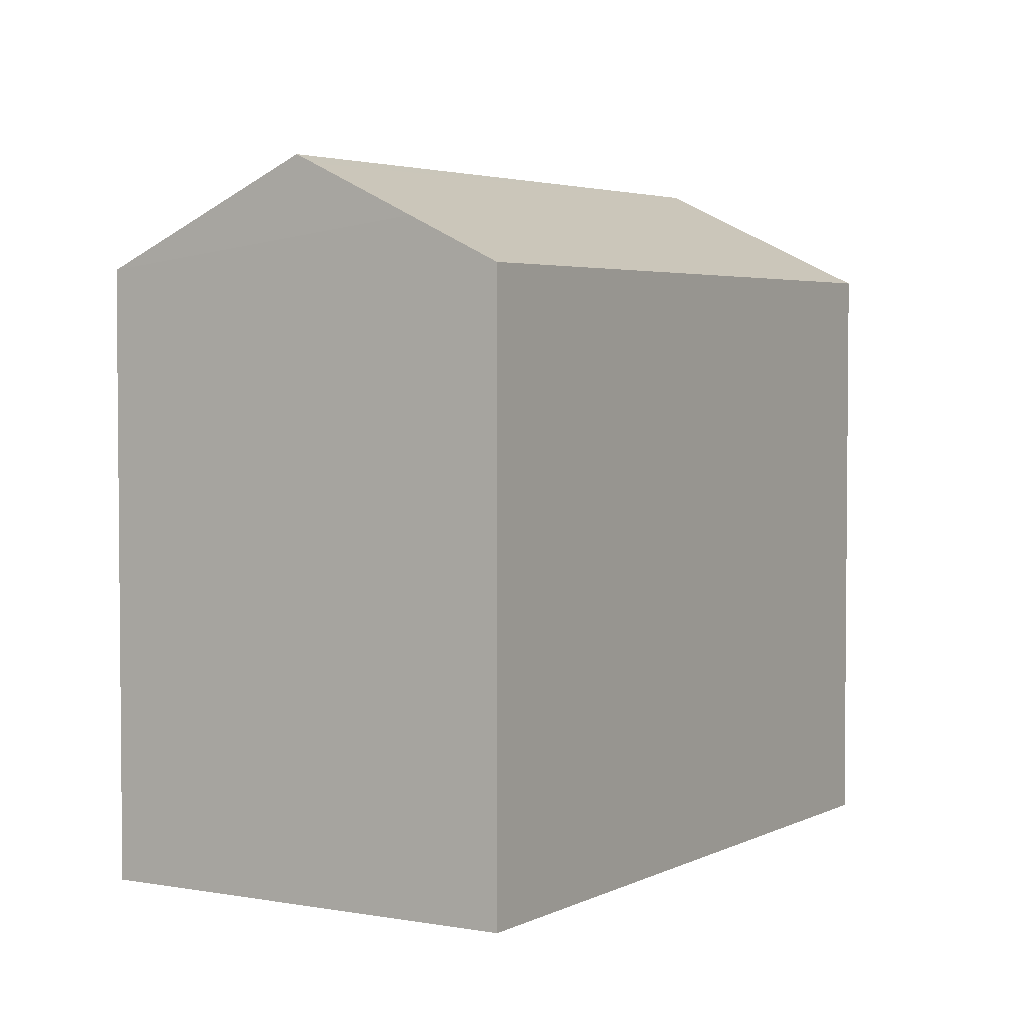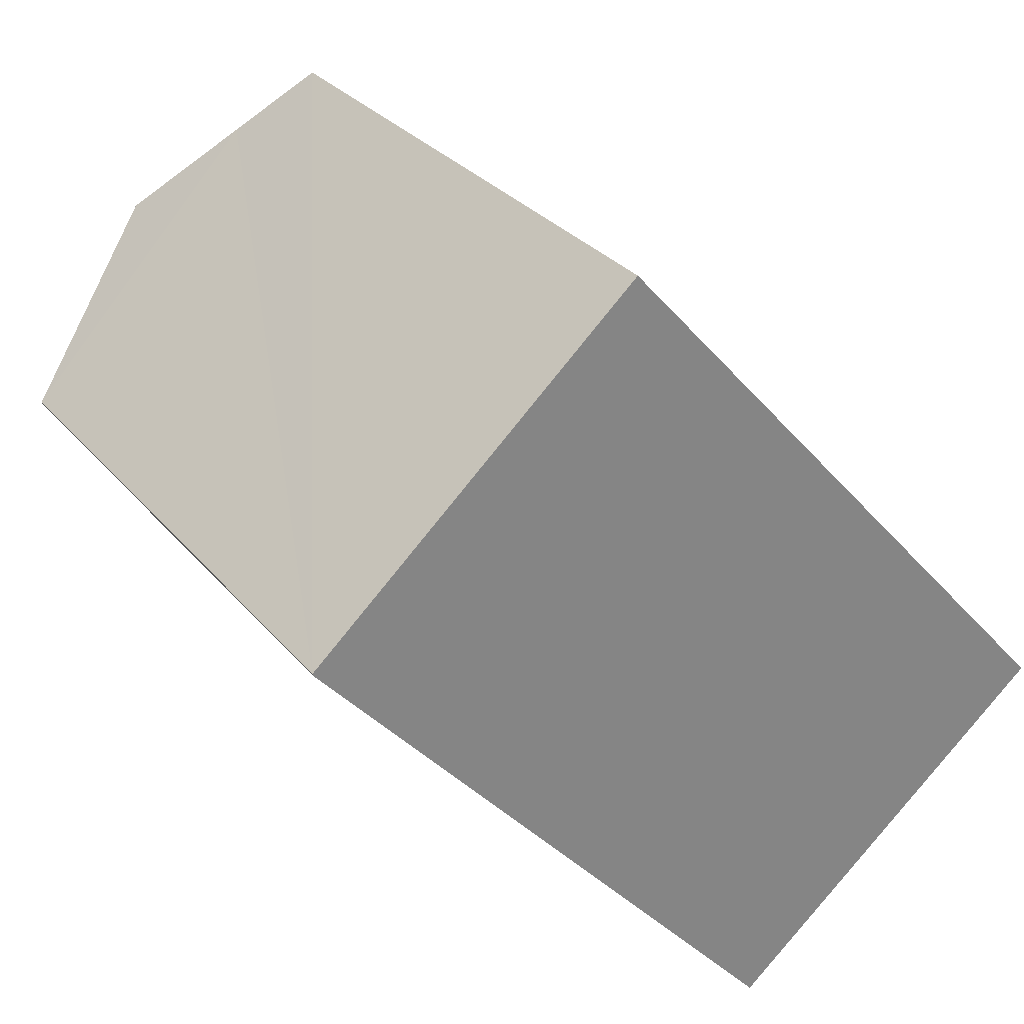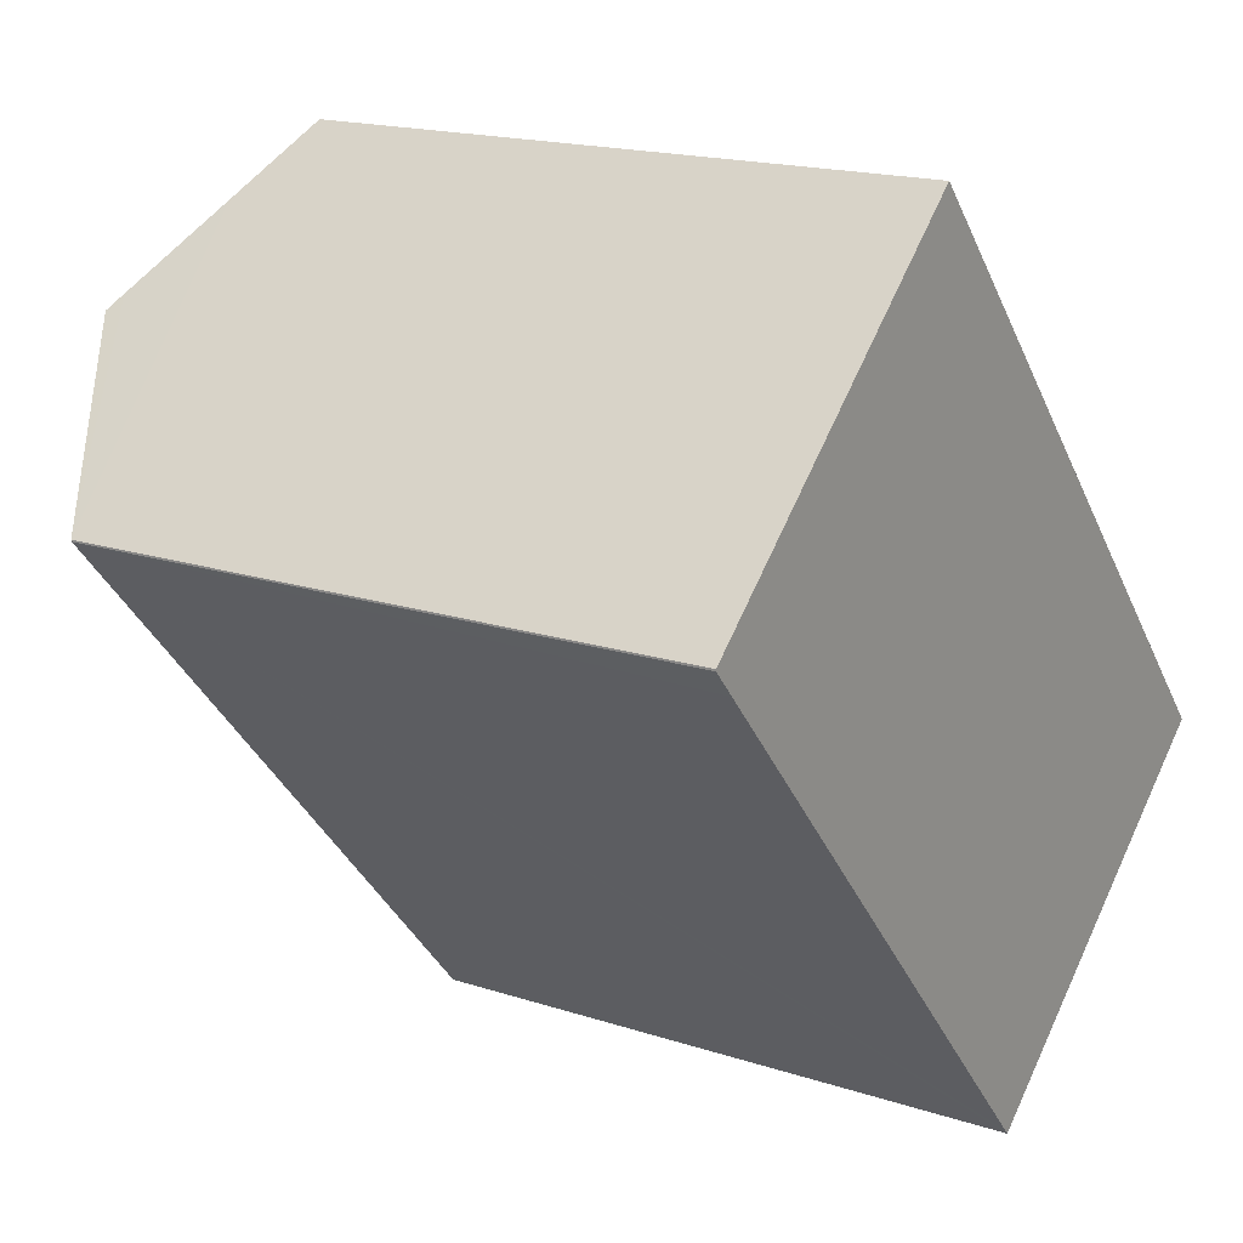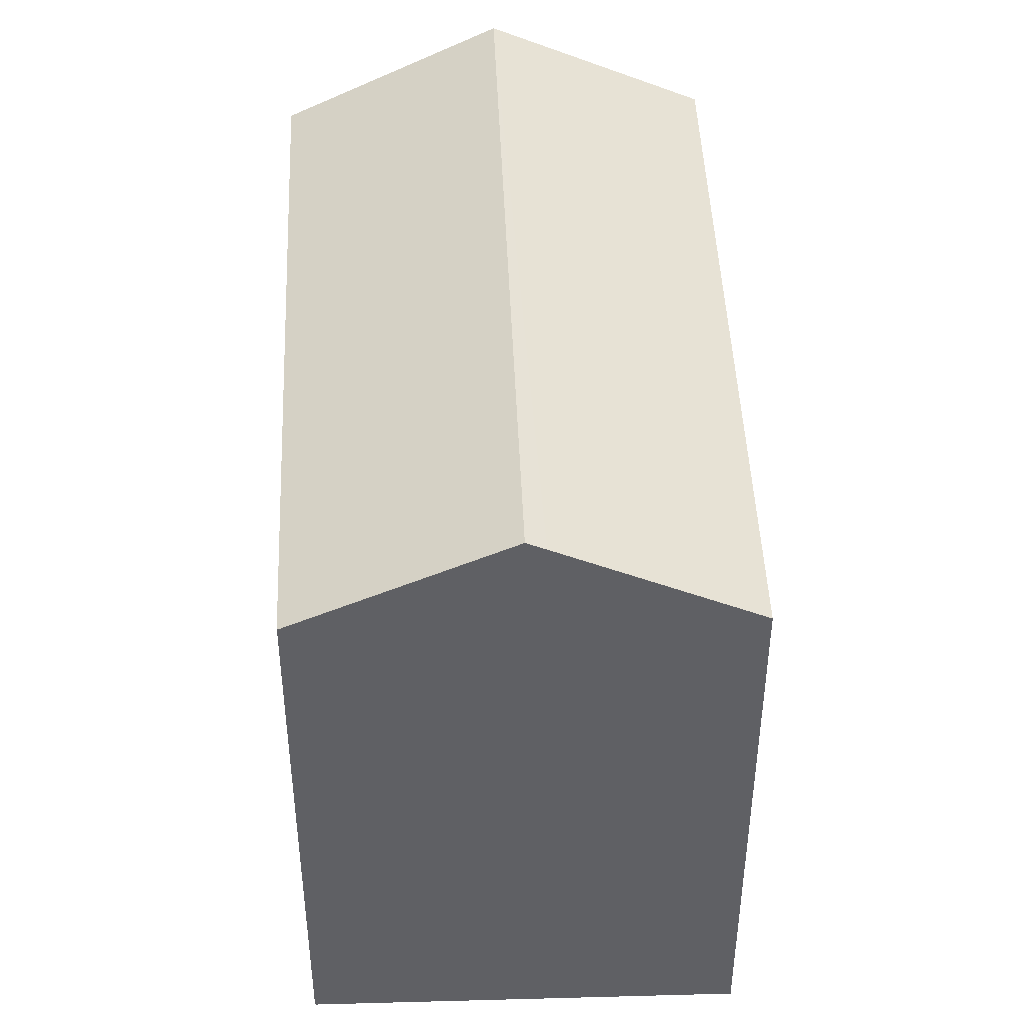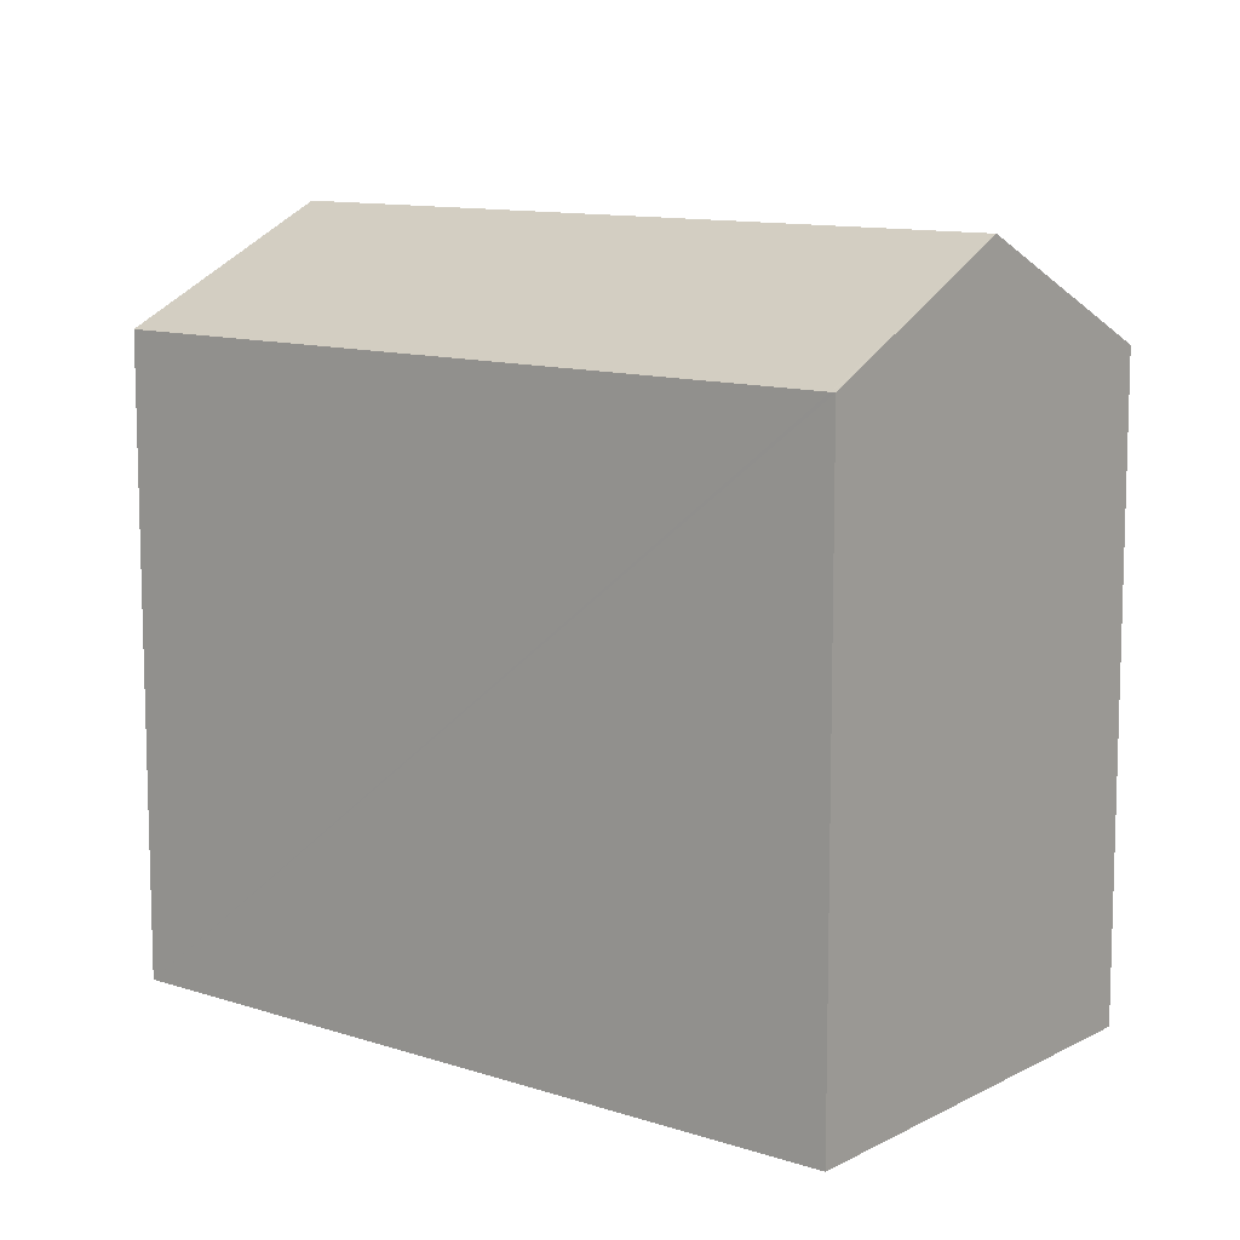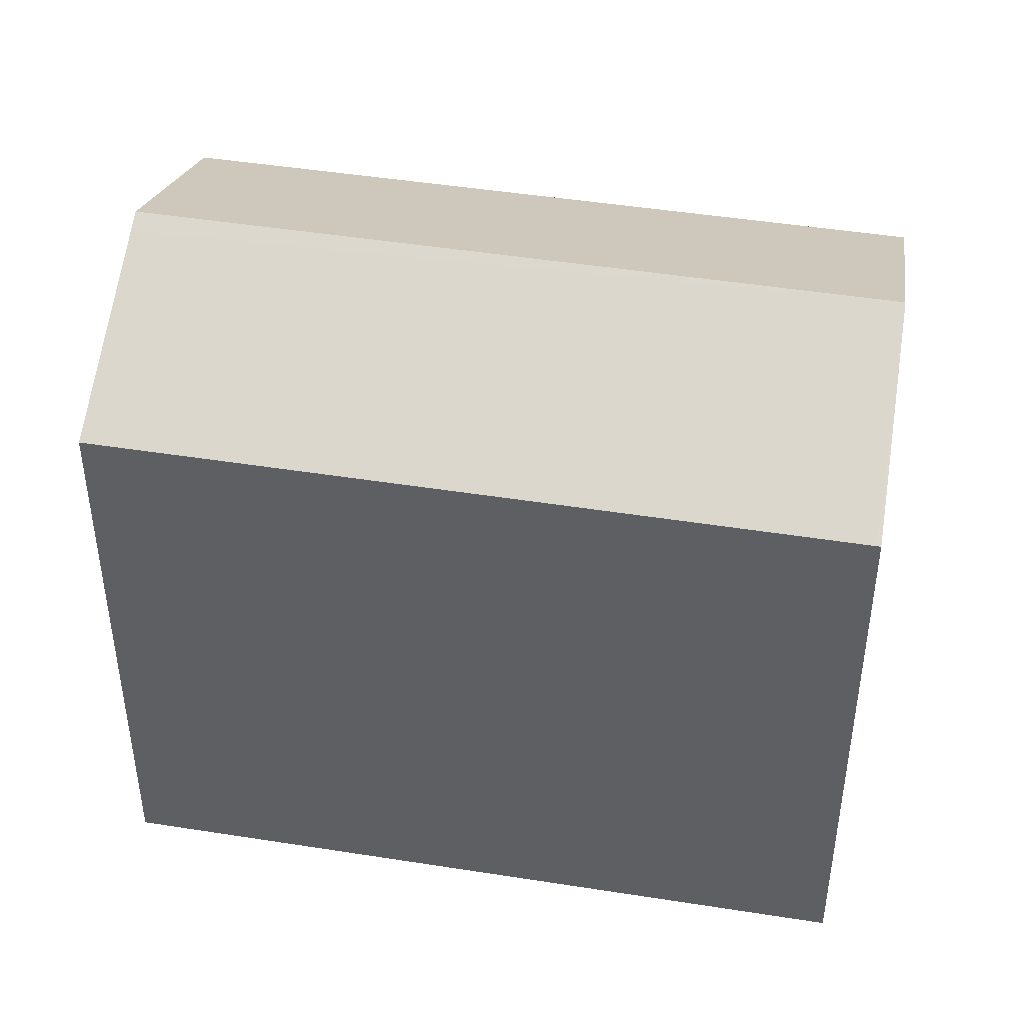
<metadata>
{"format":"obj","ext":"obj","renderer":"f3d","projection":"perspective","resolution":1024,"background":"white","views":[{"elev":3.5,"azim":-10.1,"up":"+Y"},{"elev":29.4,"azim":-31.5,"up":"+Z"},{"elev":17.2,"azim":-56.6,"up":"+Z"},{"elev":46.1,"azim":-43.9,"up":"+Y"},{"elev":10.9,"azim":87.9,"up":"+Y"},{"elev":46.3,"azim":58.7,"up":"+Y"}]}
</metadata>
<code>
v  4.39 18.97 3.918
v  0.001 16.18 -0.045
v  0 16.19 9.914e-16
v  0.586 16.18 -0.709
v  2.795 16.17 -3.213
v  17.84 18.97 -11.25
v  10.95 16.16 -12.46
v  13.13 16.15 -14.94
v  13.27 16.15 -15.09
v  4.773 18.73 4.269
v  6.923 17.35 6.238
v  8.778 16.16 7.936
v  13.13 16.16 3.027
v  14.48 16.16 1.505
v  14.61 16.16 1.357
v  15.7 16.16 0.122
v  15.9 16.16 -0.096
v  16.57 16.16 -0.856
v  22.29 16.16 -7.313
v  19.49 17.95 -9.854
v  21.98 16.41 -7.751
v  22.38 16.16 -7.415
v  0 0 0
v  8.778 -4.859e-16 7.936
v  6.923 -3.82e-16 6.238
v  4.773 -2.614e-16 4.269
v  4.39 -2.399e-16 3.918
v  14.48 -9.215e-17 1.505
v  22.29 4.478e-16 -7.313
v  22.38 4.54e-16 -7.415
v  13.13 -1.853e-16 3.027
v  14.61 -8.309e-17 1.357
v  16.57 5.241e-17 -0.856
v  15.7 -7.47e-18 0.122
v  15.9 5.878e-18 -0.096
v  17.84 6.886e-16 -11.25
v  13.27 9.242e-16 -15.09
v  21.98 4.746e-16 -7.751
v  19.49 6.034e-16 -9.854
v  13.13 9.146e-16 -14.94
v  10.95 7.632e-16 -12.46
v  2.795 1.967e-16 -3.213
v  0.586 4.341e-17 -0.709
v  0.001 2.755e-18 -0.045
g defaultobject
f 1 2 3
f 2 1 4
f 4 1 5
f 5 1 6
f 5 6 7
f 7 6 8
f 8 6 9
f 10 6 1
f 6 10 11
f 6 11 12
f 6 12 13
f 6 13 14
f 6 14 15
f 6 15 16
f 6 16 17
f 6 17 18
f 6 18 19
f 6 19 20
f 20 19 21
f 21 19 22
f 3 10 1
f 10 3 11
f 11 3 23
f 11 23 12
f 12 23 24
f 24 23 25
f 25 23 26
f 26 23 27
f 24 13 12
f 13 24 14
f 14 24 15
f 15 24 16
f 16 24 17
f 17 24 18
f 18 24 19
f 19 24 22
f 22 24 28
f 22 28 29
f 22 29 30
f 28 24 31
f 29 28 32
f 29 32 33
f 33 32 34
f 33 34 35
f 20 9 6
f 9 20 21
f 9 21 22
f 9 22 30
f 9 30 36
f 9 36 37
f 36 30 38
f 36 38 39
f 37 8 9
f 8 37 7
f 7 37 5
f 5 37 4
f 4 37 40
f 4 40 41
f 4 41 2
f 2 41 42
f 2 42 43
f 2 43 44
f 2 23 3
f 23 2 44
f 44 27 23
f 27 44 43
f 27 43 42
f 27 42 26
f 26 42 25
f 25 42 41
f 25 41 24
f 24 41 31
f 31 41 28
f 28 41 32
f 32 41 34
f 34 41 40
f 34 40 35
f 35 40 33
f 33 40 29
f 29 40 37
f 29 37 36
f 29 36 39
f 29 39 38
f 29 38 30

</code>
